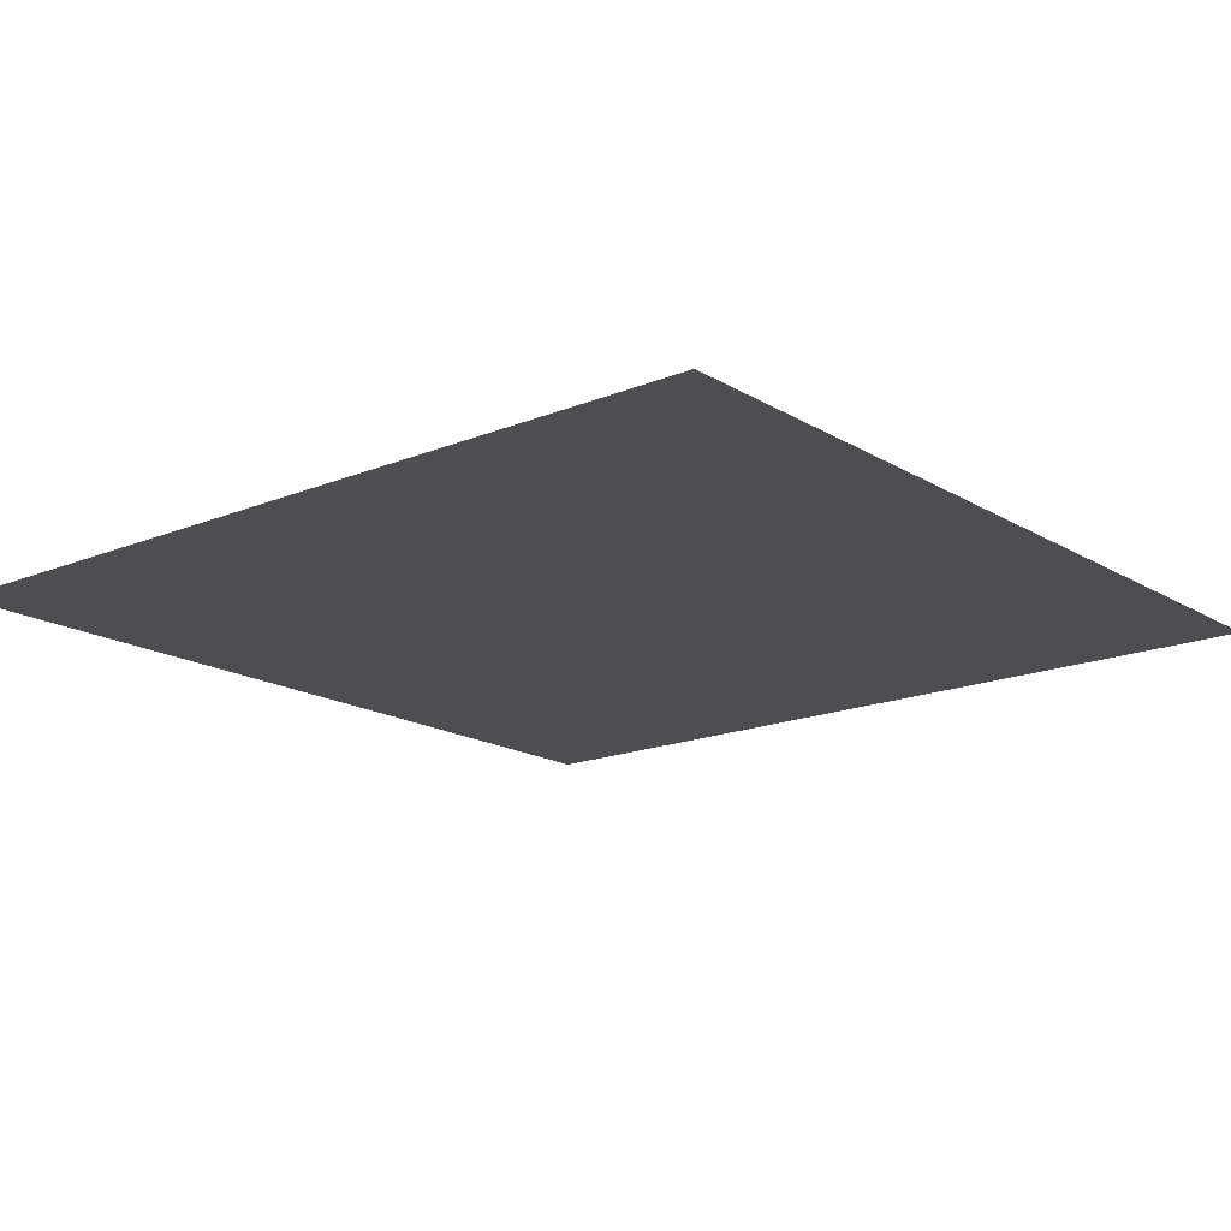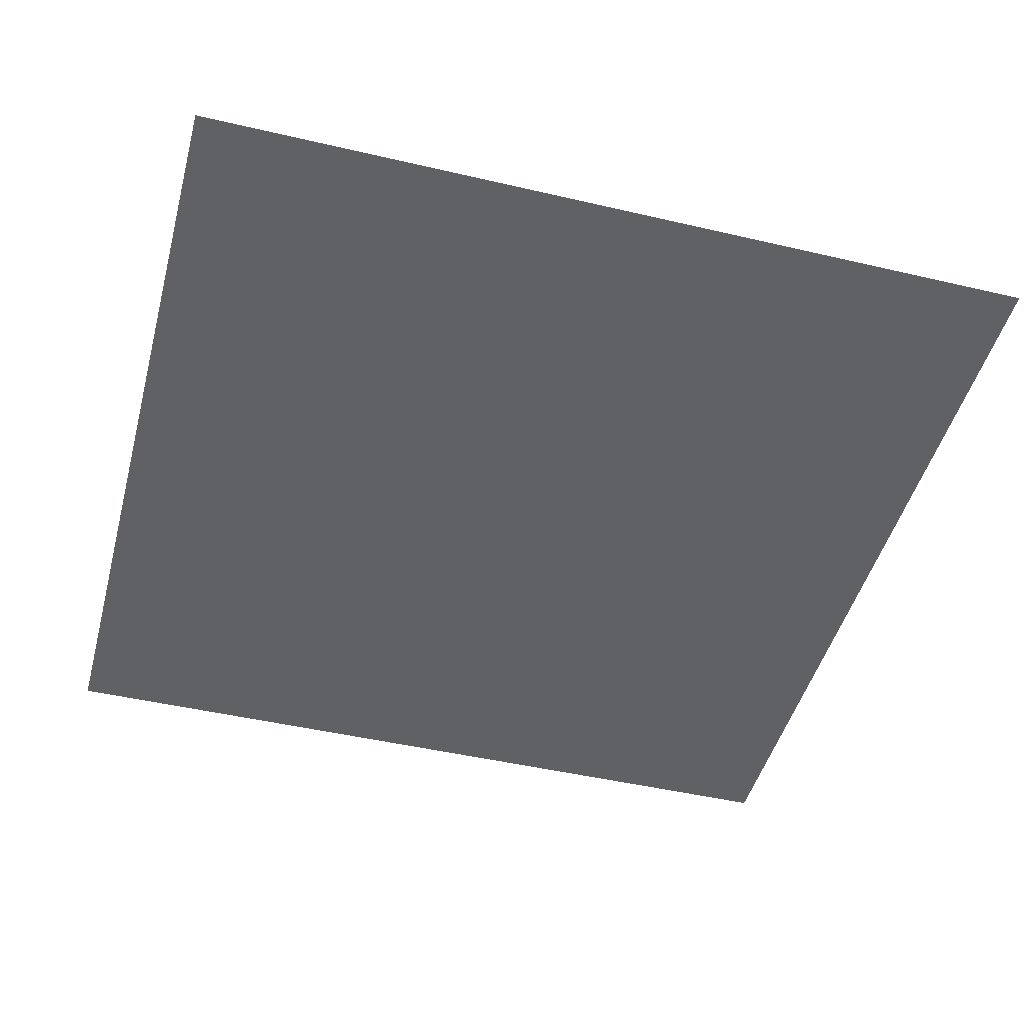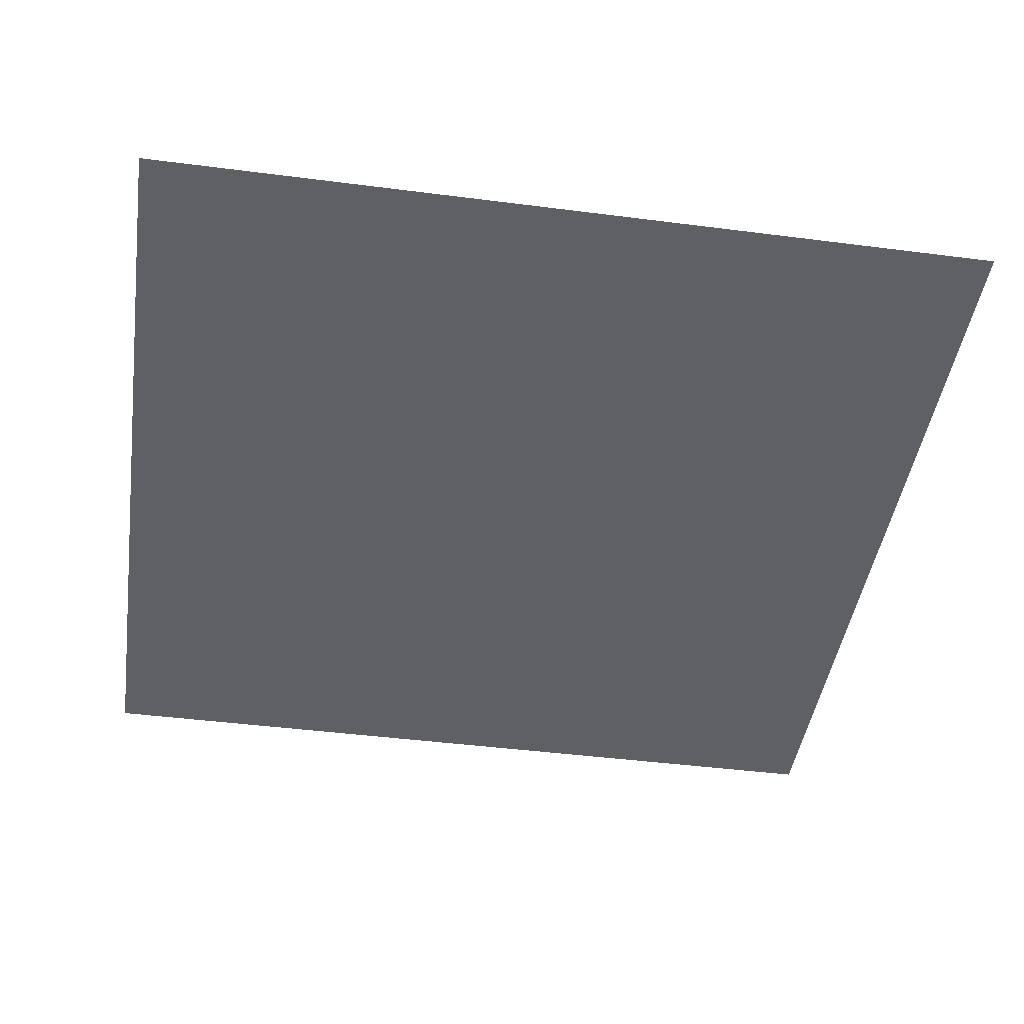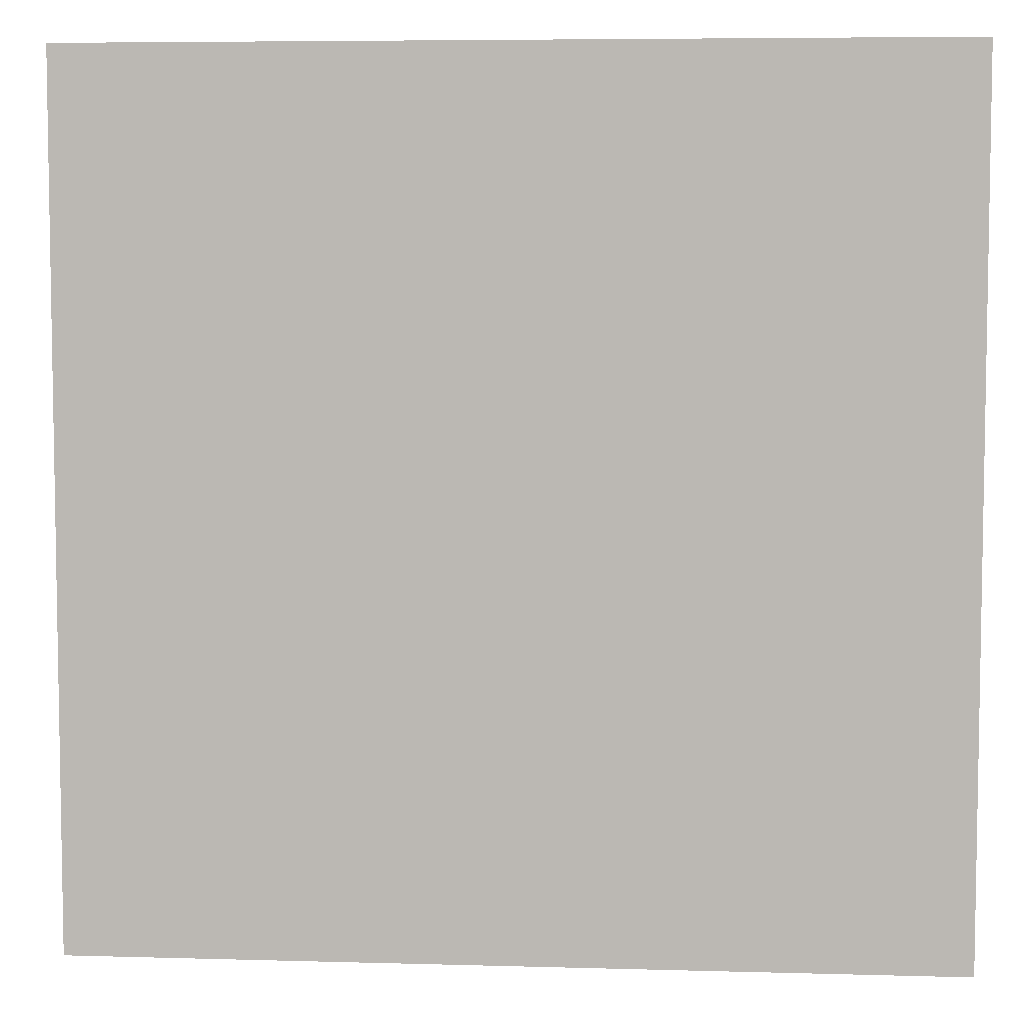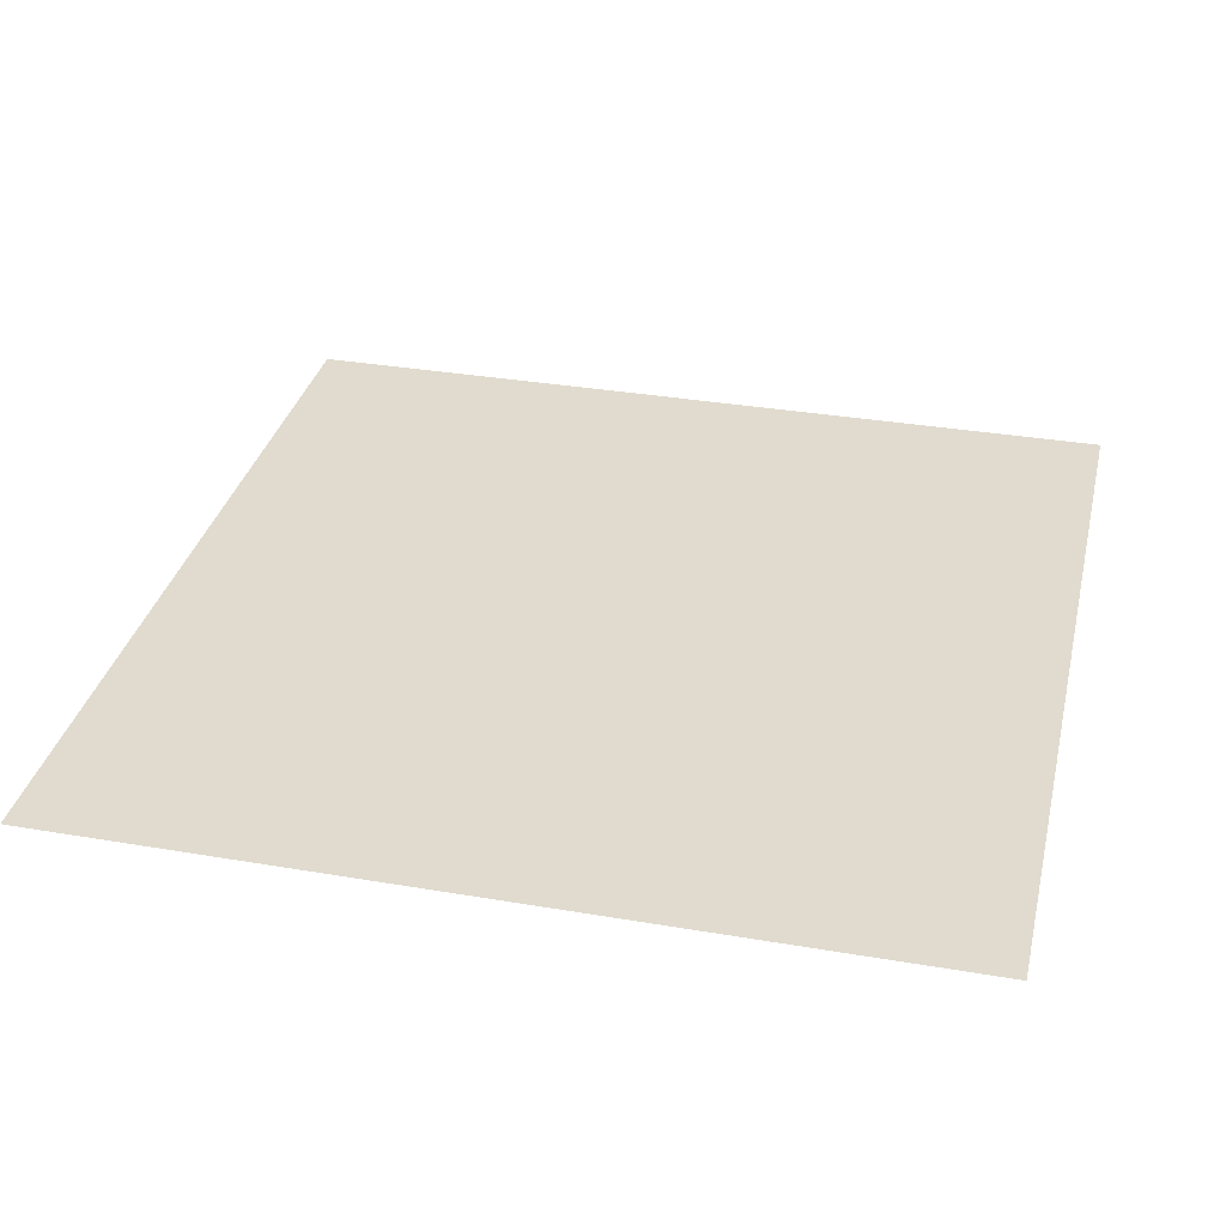
<metadata>
{"format":"obj","ext":"obj","renderer":"f3d","projection":"perspective","resolution":1024,"background":"white","views":[{"elev":-16.9,"azim":-50.3,"up":"+Z"},{"elev":-46.6,"azim":75.1,"up":"+Z"},{"elev":-44.6,"azim":-98.5,"up":"+Z"},{"elev":6.1,"azim":4.9,"up":"+Y"},{"elev":33.6,"azim":-76.9,"up":"+Z"}]}
</metadata>
<code>
v 0 -32 0
v -32 -32 0
v -32 0 0
v 0 0 0
g rules_mesh_0004
f 1 2 3 4

</code>
